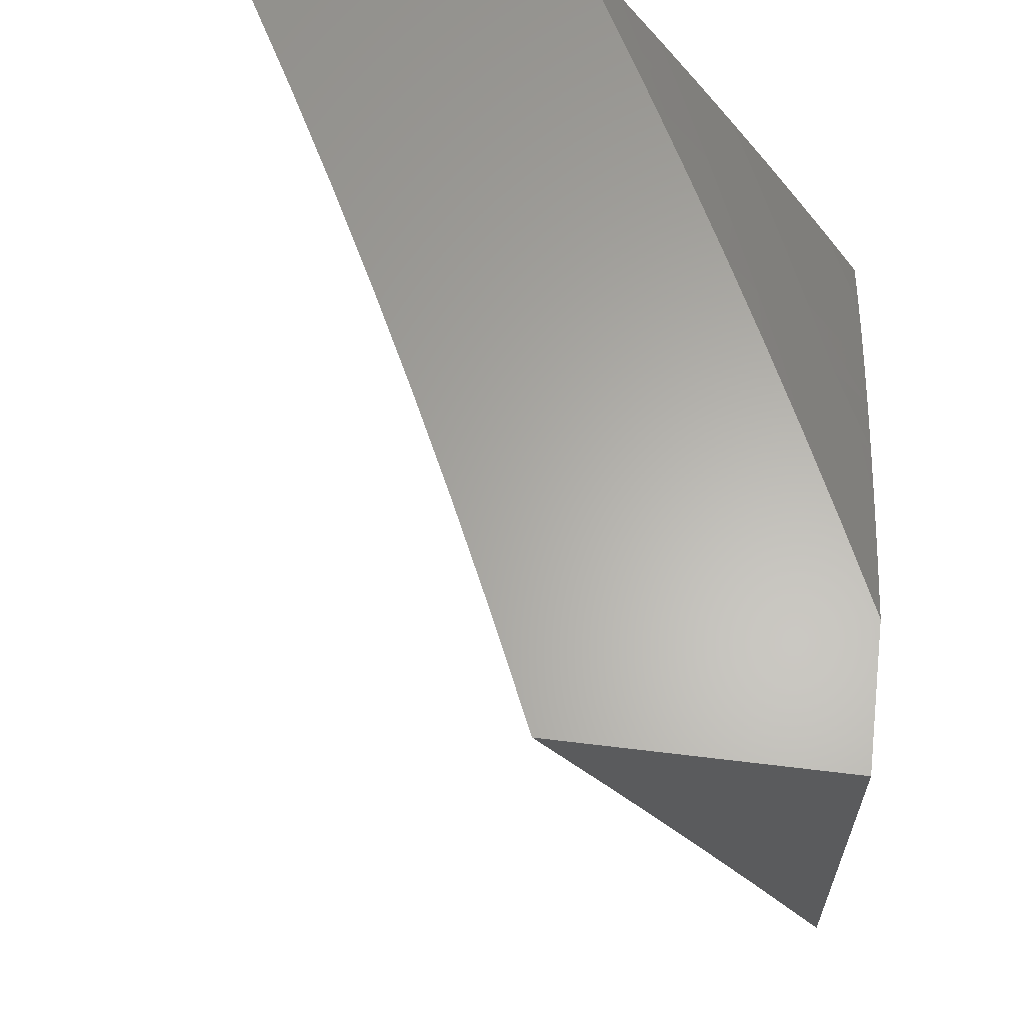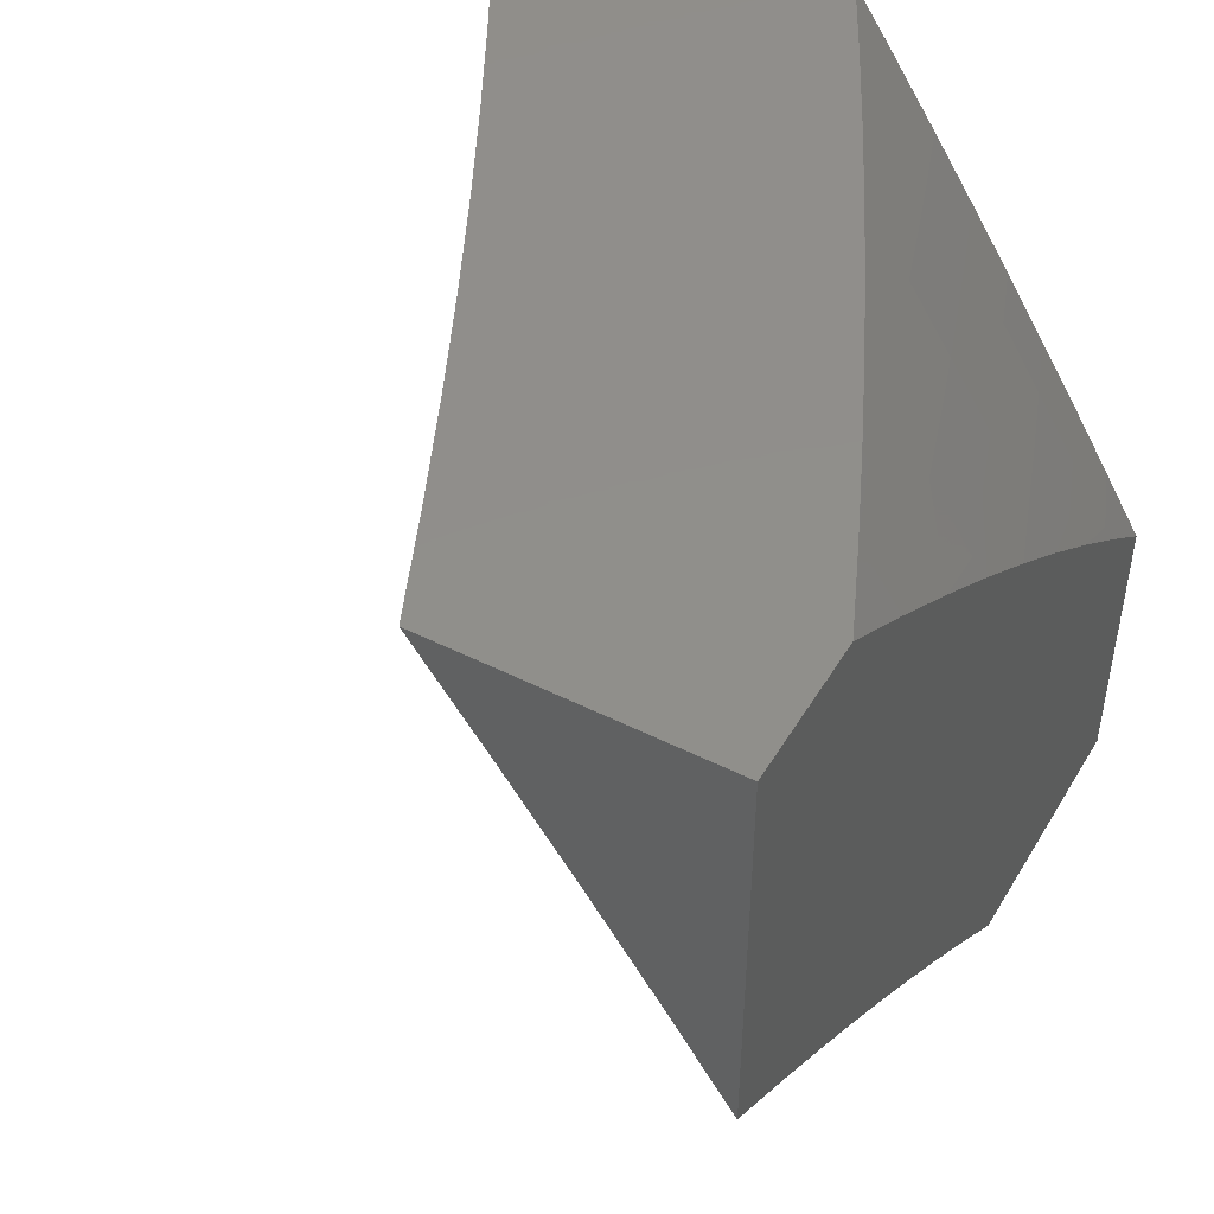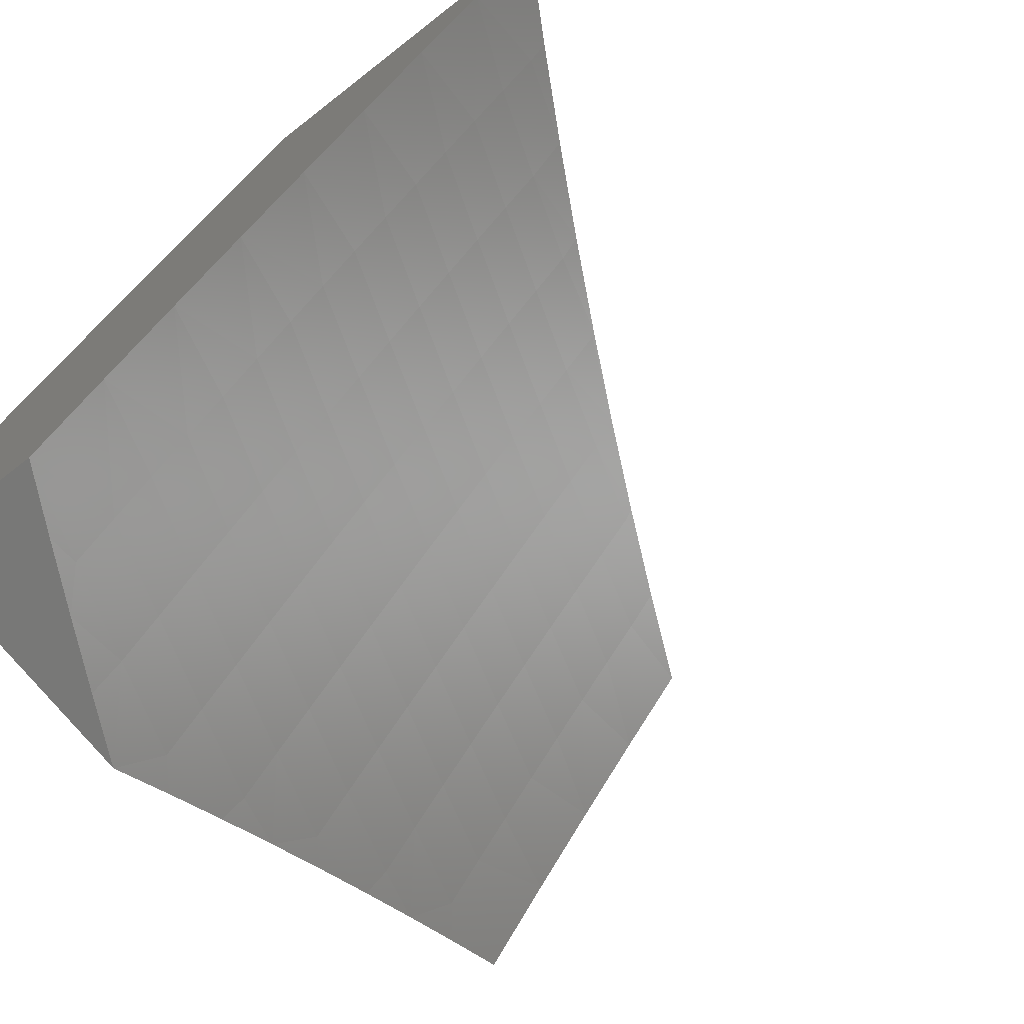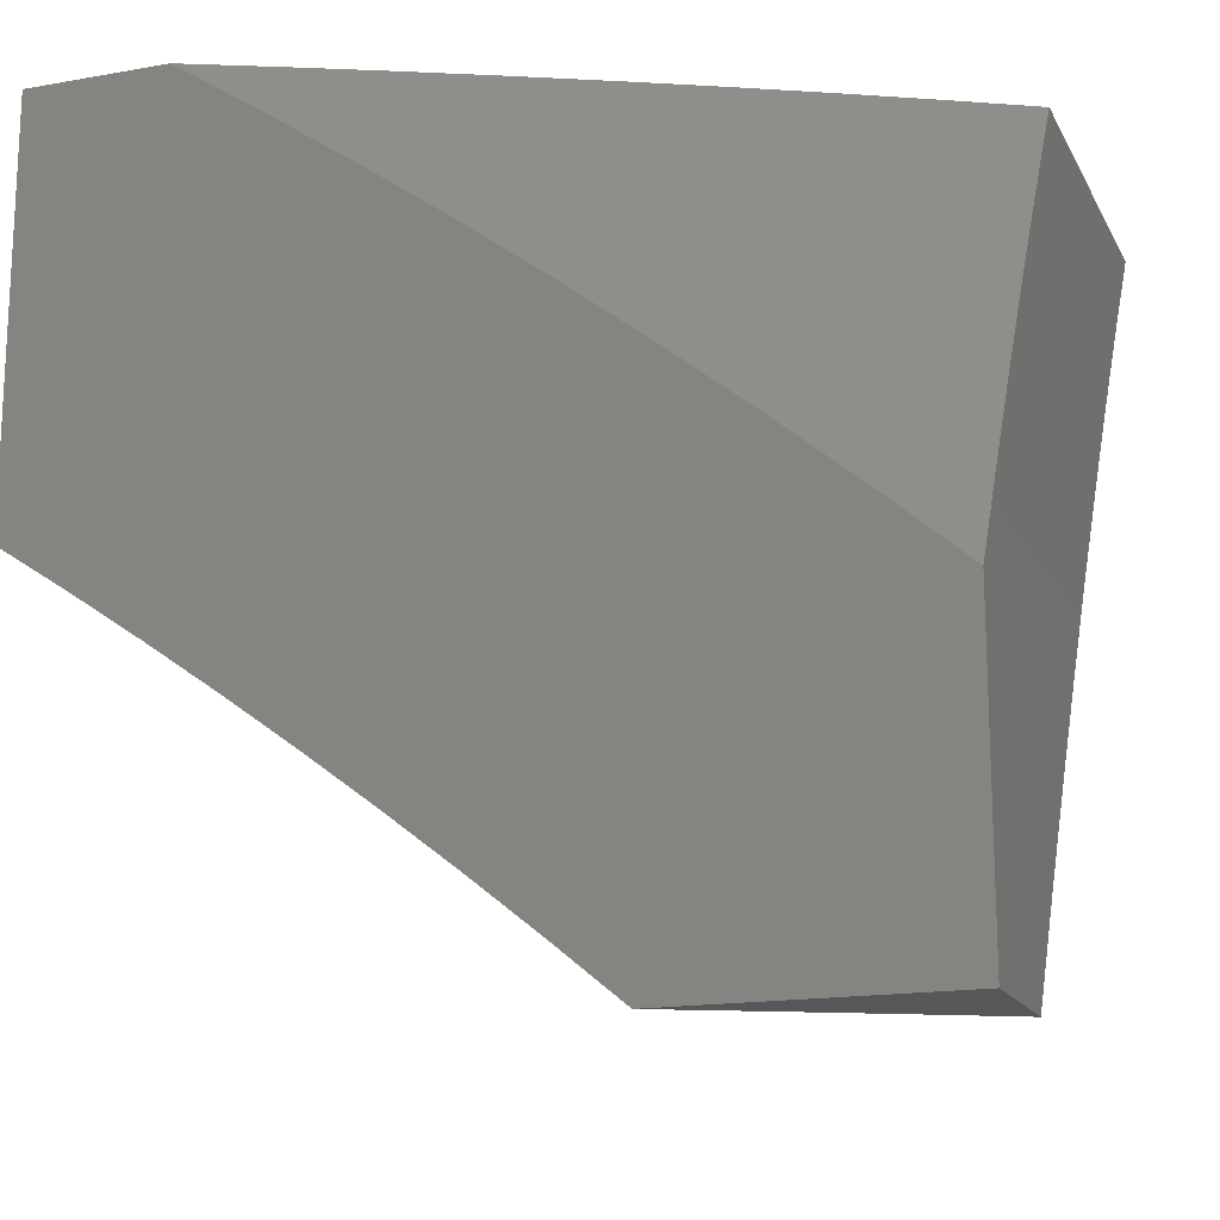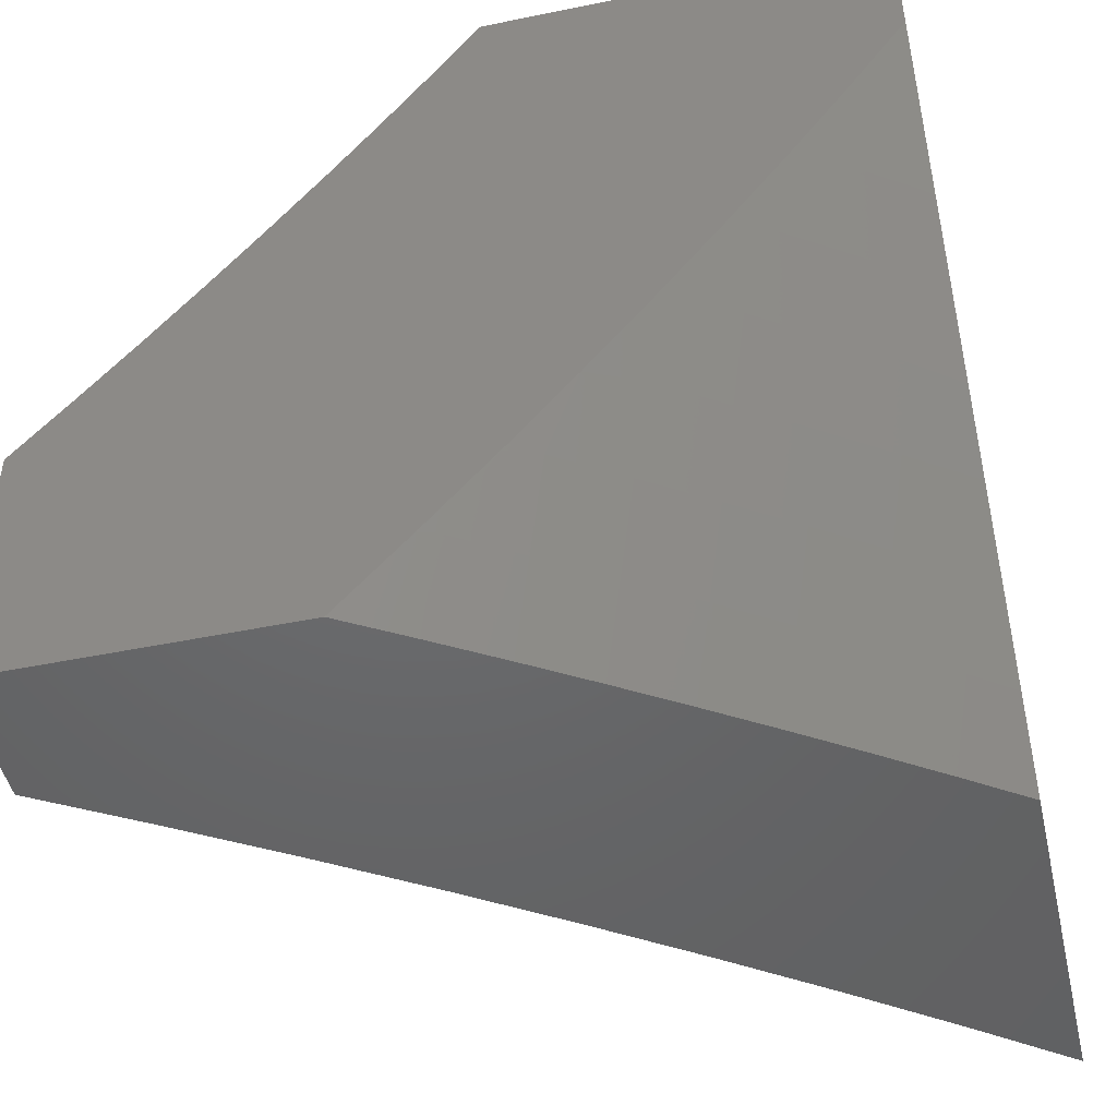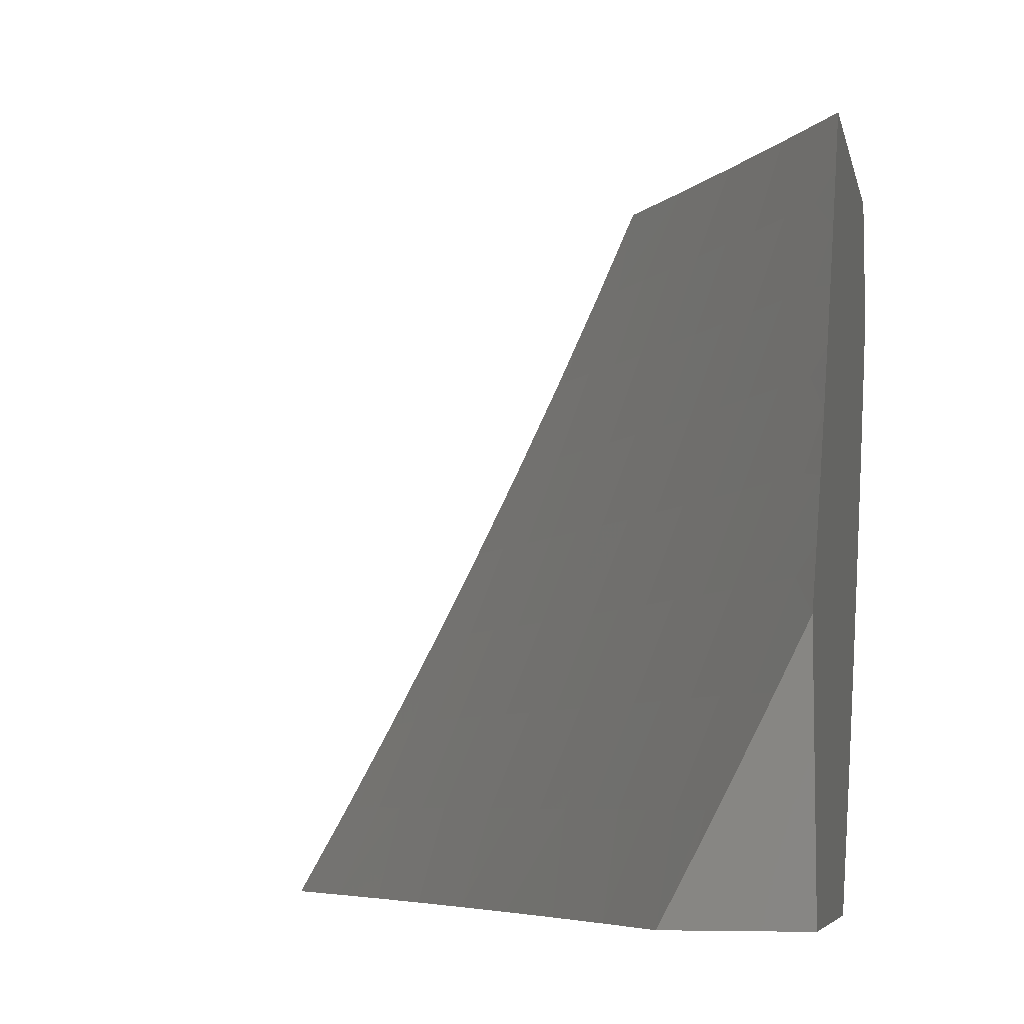
<metadata>
{"format":"stl","ext":"stl","renderer":"f3d","projection":"perspective","resolution":1024,"background":"white","views":[{"elev":63.2,"azim":7.0,"up":"+Y"},{"elev":47.8,"azim":29.5,"up":"+Y"},{"elev":-70.6,"azim":-142.0,"up":"+Y"},{"elev":-16.6,"azim":109.9,"up":"+Y"},{"elev":-47.6,"azim":103.0,"up":"+Z"},{"elev":-6.6,"azim":11.6,"up":"+Z"}]}
</metadata>
<code>
# stl→obj: 169 verts, 334 faces
v 8.225 6 -4.878
v 8.156 6 -5
v 8.25 5.968 -4.876
v 8.247 5.88 -5
v 8.299 5.903 -4.876
v 8.348 5.837 -4.876
v 8.392 5.868 -4.752
v 8.44 5.802 -4.752
v 8.484 5.832 -4.628
v 8.531 5.765 -4.628
v 8.574 5.794 -4.503
v 8.621 5.726 -4.503
v 8.663 5.754 -4.377
v 8.71 5.686 -4.377
v 8.75 5.712 -4.252
v 8.797 5.643 -4.252
v 8.836 5.668 -4.126
v 8.882 5.599 -4.126
v 8.918 5.627 -4
v 8.928 5.529 -4.126
v 9 5.5 -4
v 8.973 5.459 -4.126
v 9 5.442 -4.087
v 9 5.383 -4.174
v 8.933 5.435 -4.252
v 8.977 5.365 -4.252
v 8.892 5.41 -4.377
v 8.935 5.34 -4.377
v 8.849 5.384 -4.503
v 8.893 5.314 -4.503
v 8.805 5.357 -4.628
v 8.849 5.288 -4.628
v 8.76 5.33 -4.752
v 8.803 5.261 -4.752
v 8.714 5.301 -4.876
v 8.757 5.233 -4.876
v 8.675 5.258 -5
v 8.755 5.129 -5
v 8.337 5.758 -5
v 8.396 5.771 -4.876
v 8.488 5.736 -4.752
v 8.579 5.698 -4.628
v 8.668 5.658 -4.503
v 8.756 5.617 -4.377
v 8.843 5.574 -4.252
v 8.443 5.705 -4.876
v 8.424 5.635 -5
v 8.489 5.639 -4.876
v 8.535 5.572 -4.876
v 8.581 5.602 -4.752
v 8.627 5.534 -4.752
v 8.671 5.563 -4.628
v 8.716 5.494 -4.628
v 8.76 5.522 -4.503
v 8.805 5.453 -4.503
v 8.847 5.479 -4.377
v 8.51 5.51 -5
v 8.581 5.505 -4.876
v 8.672 5.466 -4.752
v 8.761 5.426 -4.628
v 8.594 5.385 -5
v 8.626 5.437 -4.876
v 8.716 5.398 -4.752
v 8.67 5.369 -4.876
v 8.833 5 -5
v 8.841 5.096 -4.876
v 8.799 5.165 -4.876
v 8.846 5.192 -4.752
v 8.892 5.219 -4.628
v 8.936 5.245 -4.503
v 8.979 5.27 -4.377
v 9 5.322 -4.259
v 8.882 5.027 -4.876
v 8.876 5 -4.919
v 8.918 5 -4.837
v 8.93 5.053 -4.752
v 8.959 5 -4.755
v 9 5 -4.673
v 8.976 5.079 -4.628
v 9 5.067 -4.592
v 9 5.133 -4.511
v 9 5.197 -4.428
v 8.978 5.175 -4.503
v 8.934 5.149 -4.628
v 8.888 5.123 -4.752
v 9 5.26 -4.344
v 8.833 5.753 -4
v 8.789 5.737 -4.126
v 8.703 5.78 -4.252
v 8.615 5.822 -4.377
v 8.526 5.861 -4.503
v 8.435 5.899 -4.628
v 8.344 5.934 -4.752
v 8.742 5.806 -4.126
v 8.747 5.877 -4
v 8.694 5.875 -4.126
v 8.645 5.943 -4.126
v 8.607 5.917 -4.252
v 8.603 6 -4.128
v 8.558 5.984 -4.252
v 8.544 6 -4.255
v 8.518 5.957 -4.377
v 8.484 6 -4.382
v 8.477 5.928 -4.503
v 8.428 5.995 -4.503
v 8.387 5.965 -4.628
v 8.422 6 -4.507
v 8.358 6 -4.632
v 8.66 6 -4
v 8.293 6 -4.755
v 8.567 5.889 -4.377
v 8.655 5.849 -4.252
v 8.535 5.669 -4.752
v 8.625 5.63 -4.628
v 8.714 5.59 -4.503
v 8.802 5.548 -4.377
v 8.888 5.504 -4.252
v 9 5.371 -5
v 8.952 5.451 -5
v 9 5.456 -4.901
v 8.991 5.475 -4.897
v 9 5.539 -4.802
v 8.941 5.555 -4.897
v 8.979 5.578 -4.795
v 8.929 5.658 -4.795
v 9 5.621 -4.7
v 8.966 5.682 -4.691
v 9 5.7 -4.597
v 8.915 5.761 -4.691
v 8.951 5.784 -4.588
v 8.898 5.864 -4.588
v 8.933 5.887 -4.485
v 8.88 5.967 -4.485
v 8.914 5.989 -4.381
v 8.905 6 -4.383
v 8.953 6 -4.278
v 8.903 5.531 -5
v 8.891 5.635 -4.897
v 8.853 5.61 -5
v 8.841 5.714 -4.897
v 8.802 5.689 -5
v 8.789 5.793 -4.897
v 8.751 5.768 -5
v 8.737 5.871 -4.897
v 8.699 5.846 -5
v 8.685 5.949 -4.897
v 8.647 5.923 -5
v 8.649 6 -4.899
v 8.594 6 -5
v 8.702 6 -4.797
v 8.721 5.974 -4.795
v 8.774 5.896 -4.795
v 8.827 5.817 -4.795
v 8.878 5.738 -4.795
v 8.755 6 -4.694
v 8.757 5.998 -4.691
v 8.81 5.92 -4.691
v 8.863 5.841 -4.691
v 8.806 6 -4.591
v 8.846 5.943 -4.588
v 8.856 6 -4.487
v 9 6 -4.173
v 9 5.928 -4.281
v 8.967 5.909 -4.381
v 9 5.854 -4.388
v 8.985 5.807 -4.485
v 9 5.778 -4.493
v 9 5 -5
v 9 6 -4
f 1 2 3
f 3 2 4
f 3 4 5
f 5 4 6
f 5 6 7
f 7 6 8
f 7 8 9
f 9 8 10
f 9 10 11
f 11 10 12
f 11 12 13
f 13 12 14
f 13 14 15
f 15 14 16
f 15 16 17
f 17 16 18
f 17 18 19
f 19 18 20
f 19 20 21
f 21 20 22
f 21 22 23
f 23 22 24
f 24 22 25
f 24 25 26
f 26 25 27
f 26 27 28
f 28 27 29
f 28 29 30
f 30 29 31
f 30 31 32
f 32 31 33
f 32 33 34
f 34 33 35
f 34 35 36
f 36 35 37
f 36 37 38
f 4 39 6
f 6 39 40
f 6 40 8
f 8 40 41
f 8 41 10
f 10 41 42
f 10 42 12
f 12 42 43
f 12 43 14
f 14 43 44
f 14 44 16
f 16 44 45
f 16 45 18
f 18 45 20
f 40 39 46
f 46 39 47
f 46 47 48
f 48 47 49
f 48 49 50
f 50 49 51
f 50 51 52
f 52 51 53
f 52 53 54
f 54 53 55
f 54 55 56
f 56 55 27
f 56 27 25
f 47 57 49
f 49 57 58
f 49 58 51
f 51 58 59
f 51 59 53
f 53 59 60
f 53 60 55
f 55 60 29
f 55 29 27
f 57 61 58
f 58 61 62
f 58 62 59
f 59 62 63
f 59 63 60
f 60 63 31
f 60 31 29
f 62 61 64
f 64 61 37
f 64 37 35
f 65 66 38
f 38 66 67
f 38 67 36
f 36 67 68
f 36 68 34
f 34 68 69
f 34 69 32
f 32 69 70
f 32 70 30
f 30 70 71
f 30 71 28
f 28 71 72
f 28 72 26
f 26 72 24
f 66 65 73
f 73 65 74
f 73 74 75
f 73 75 76
f 76 75 77
f 76 77 78
f 76 78 79
f 79 78 80
f 79 80 81
f 82 83 81
f 81 83 84
f 81 84 79
f 79 84 85
f 79 85 76
f 76 85 66
f 76 66 73
f 86 71 82
f 82 71 70
f 82 70 83
f 83 70 69
f 83 69 84
f 84 69 68
f 84 68 85
f 85 68 67
f 85 67 66
f 86 72 71
f 19 87 17
f 17 87 88
f 17 88 15
f 15 88 89
f 15 89 13
f 13 89 90
f 13 90 11
f 11 90 91
f 11 91 9
f 9 91 92
f 9 92 7
f 7 92 93
f 7 93 5
f 5 93 3
f 88 87 94
f 94 87 95
f 94 95 96
f 96 95 97
f 96 97 98
f 98 97 99
f 98 99 100
f 100 99 101
f 100 101 102
f 102 101 103
f 102 103 104
f 104 103 105
f 104 105 106
f 106 105 107
f 106 107 108
f 95 109 97
f 97 109 99
f 103 107 105
f 106 108 93
f 93 108 110
f 93 110 3
f 3 110 1
f 104 106 92
f 92 106 93
f 104 92 91
f 102 104 111
f 111 104 91
f 111 91 90
f 100 102 98
f 98 102 111
f 98 111 112
f 112 111 90
f 112 90 89
f 96 98 112
f 48 113 46
f 46 113 41
f 46 41 40
f 41 113 42
f 42 113 114
f 42 114 43
f 43 114 115
f 43 115 44
f 44 115 116
f 44 116 45
f 45 116 117
f 45 117 20
f 20 117 22
f 114 113 50
f 50 113 48
f 96 112 94
f 94 112 89
f 94 89 88
f 114 50 52
f 114 52 115
f 115 52 54
f 115 54 116
f 116 54 56
f 116 56 117
f 117 56 25
f 117 25 22
f 62 64 63
f 63 64 33
f 63 33 31
f 35 33 64
f 118 119 120
f 120 119 121
f 120 121 122
f 122 121 123
f 122 123 124
f 124 123 125
f 124 125 126
f 126 125 127
f 126 127 128
f 128 127 129
f 128 129 130
f 130 129 131
f 130 131 132
f 132 131 133
f 132 133 134
f 134 133 135
f 134 135 136
f 121 119 123
f 123 119 137
f 123 137 138
f 138 137 139
f 138 139 140
f 140 139 141
f 140 141 142
f 142 141 143
f 142 143 144
f 144 143 145
f 144 145 146
f 146 145 147
f 146 147 148
f 148 147 149
f 148 150 146
f 146 150 151
f 146 151 144
f 144 151 152
f 144 152 142
f 142 152 153
f 142 153 140
f 140 153 154
f 140 154 138
f 138 154 125
f 138 125 123
f 150 155 151
f 151 155 156
f 151 156 152
f 152 156 157
f 152 157 153
f 153 157 158
f 153 158 154
f 154 158 129
f 154 129 125
f 125 129 127
f 155 159 156
f 156 159 157
f 157 159 160
f 160 159 161
f 160 161 133
f 133 161 135
f 162 163 136
f 136 163 164
f 136 164 134
f 134 164 132
f 163 165 164
f 164 165 132
f 132 165 166
f 166 165 167
f 166 167 130
f 130 167 128
f 126 122 124
f 131 129 158
f 132 166 130
f 157 160 158
f 158 160 131
f 160 133 131
f 78 77 168
f 168 77 75
f 168 75 74
f 74 65 168
f 23 163 21
f 21 163 162
f 21 162 169
f 163 23 165
f 165 23 24
f 165 24 167
f 167 24 72
f 167 72 128
f 128 72 86
f 128 86 126
f 126 86 82
f 126 82 122
f 122 82 81
f 122 81 120
f 120 81 80
f 120 80 118
f 118 80 78
f 118 78 168
f 168 65 118
f 118 65 38
f 118 38 119
f 119 38 37
f 119 37 137
f 137 37 61
f 137 61 139
f 139 61 141
f 141 61 57
f 141 57 143
f 143 57 145
f 145 57 47
f 145 47 147
f 147 47 39
f 147 39 149
f 149 39 4
f 149 4 2
f 109 95 169
f 169 95 87
f 169 87 19
f 19 21 169
f 2 1 149
f 149 1 110
f 149 110 148
f 148 110 108
f 148 108 150
f 150 108 107
f 150 107 155
f 155 107 103
f 155 103 159
f 159 103 161
f 161 103 101
f 161 101 135
f 135 101 99
f 135 99 136
f 136 99 109
f 136 109 162
f 162 109 169

</code>
